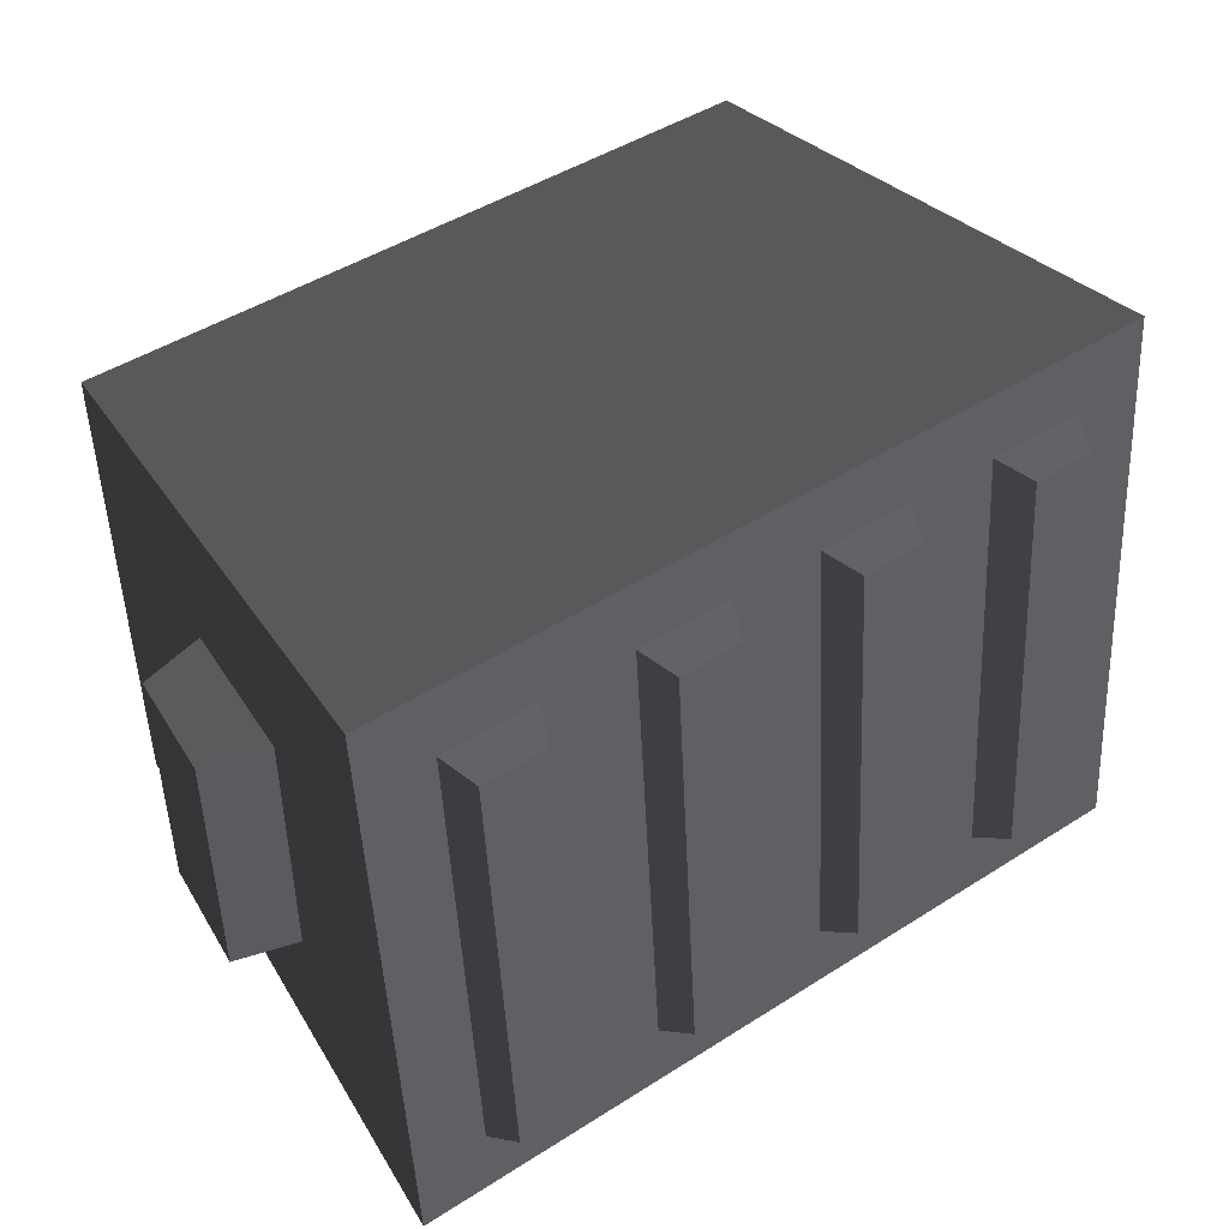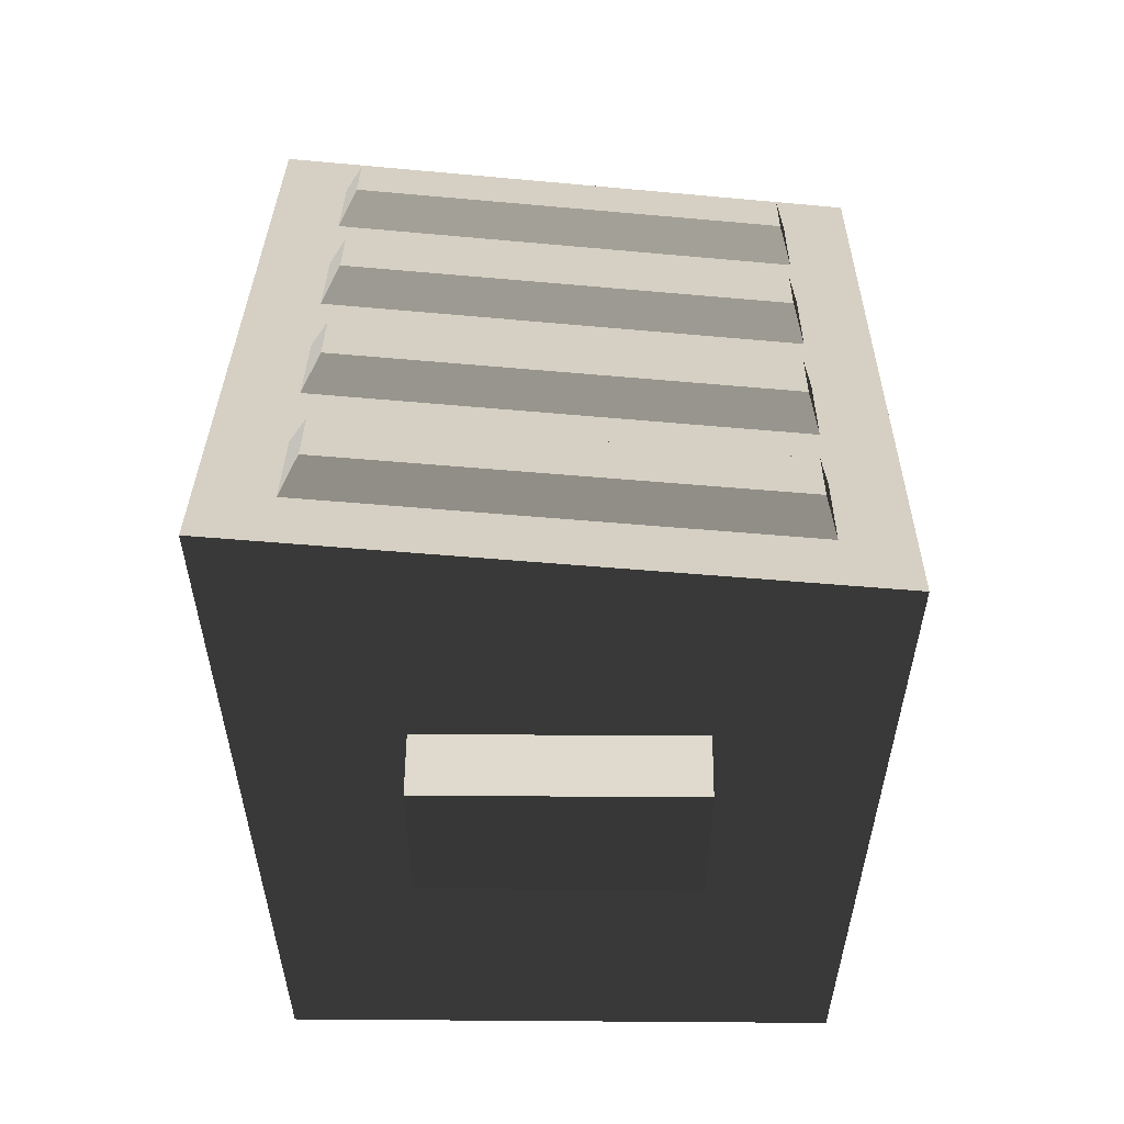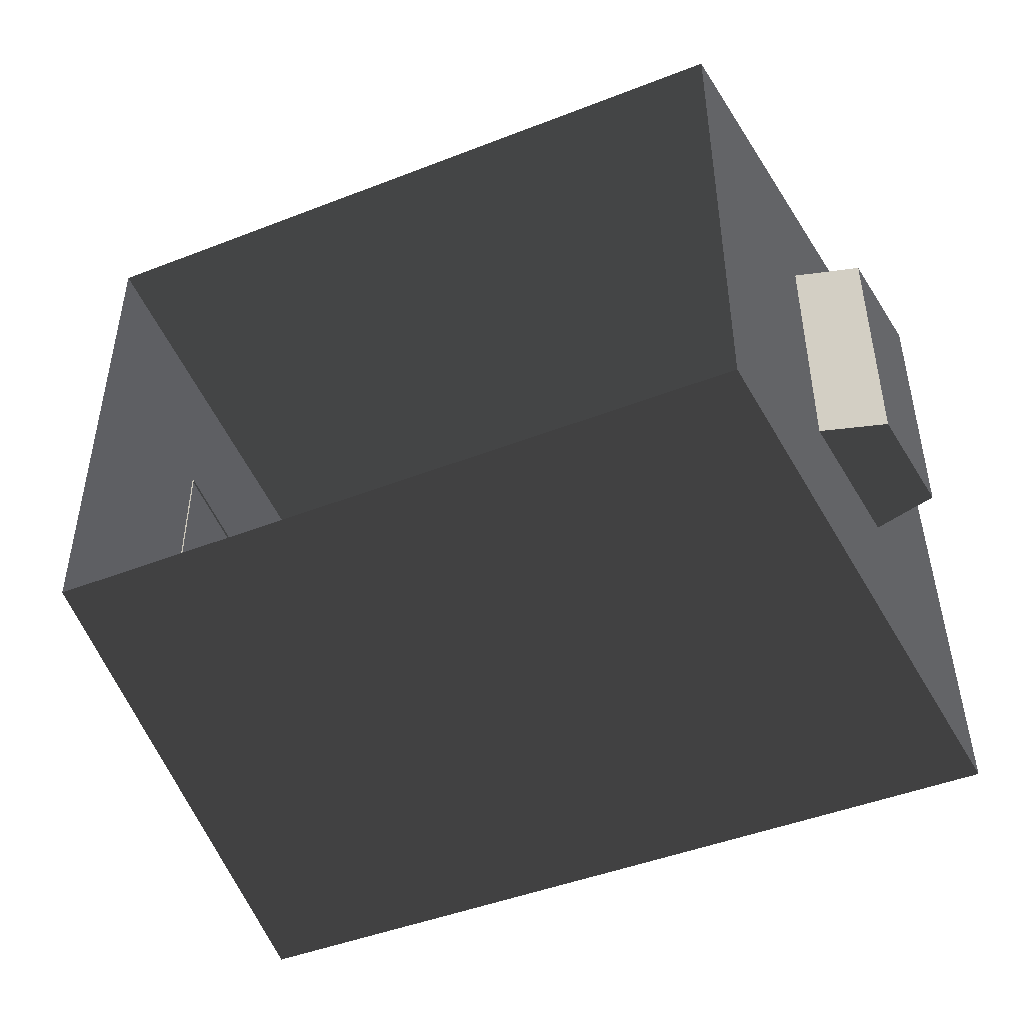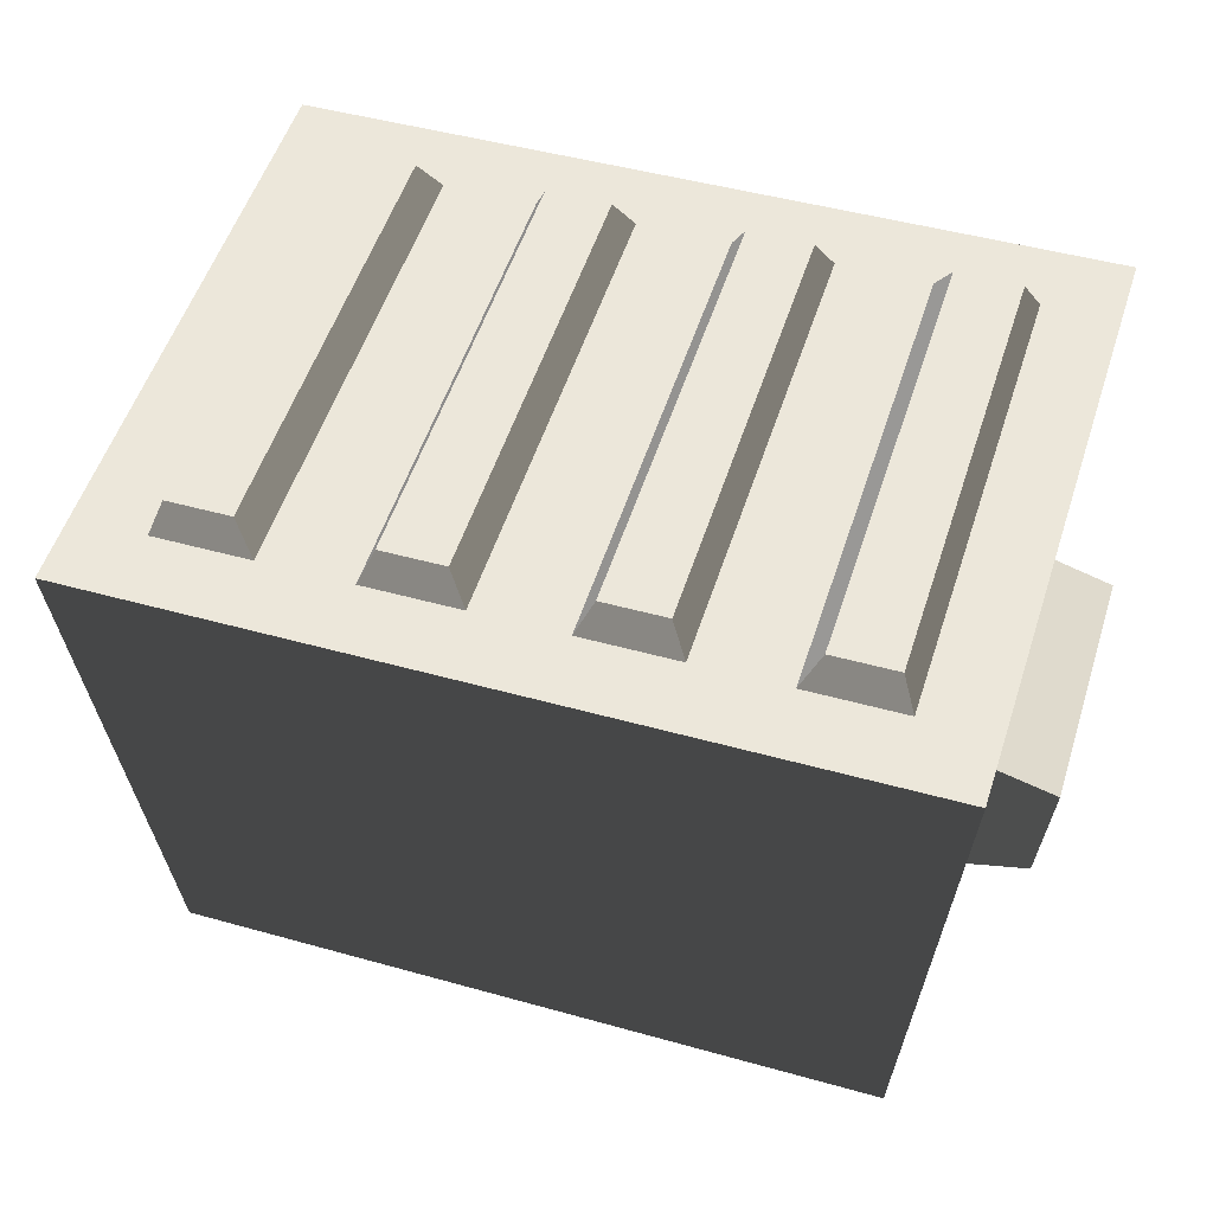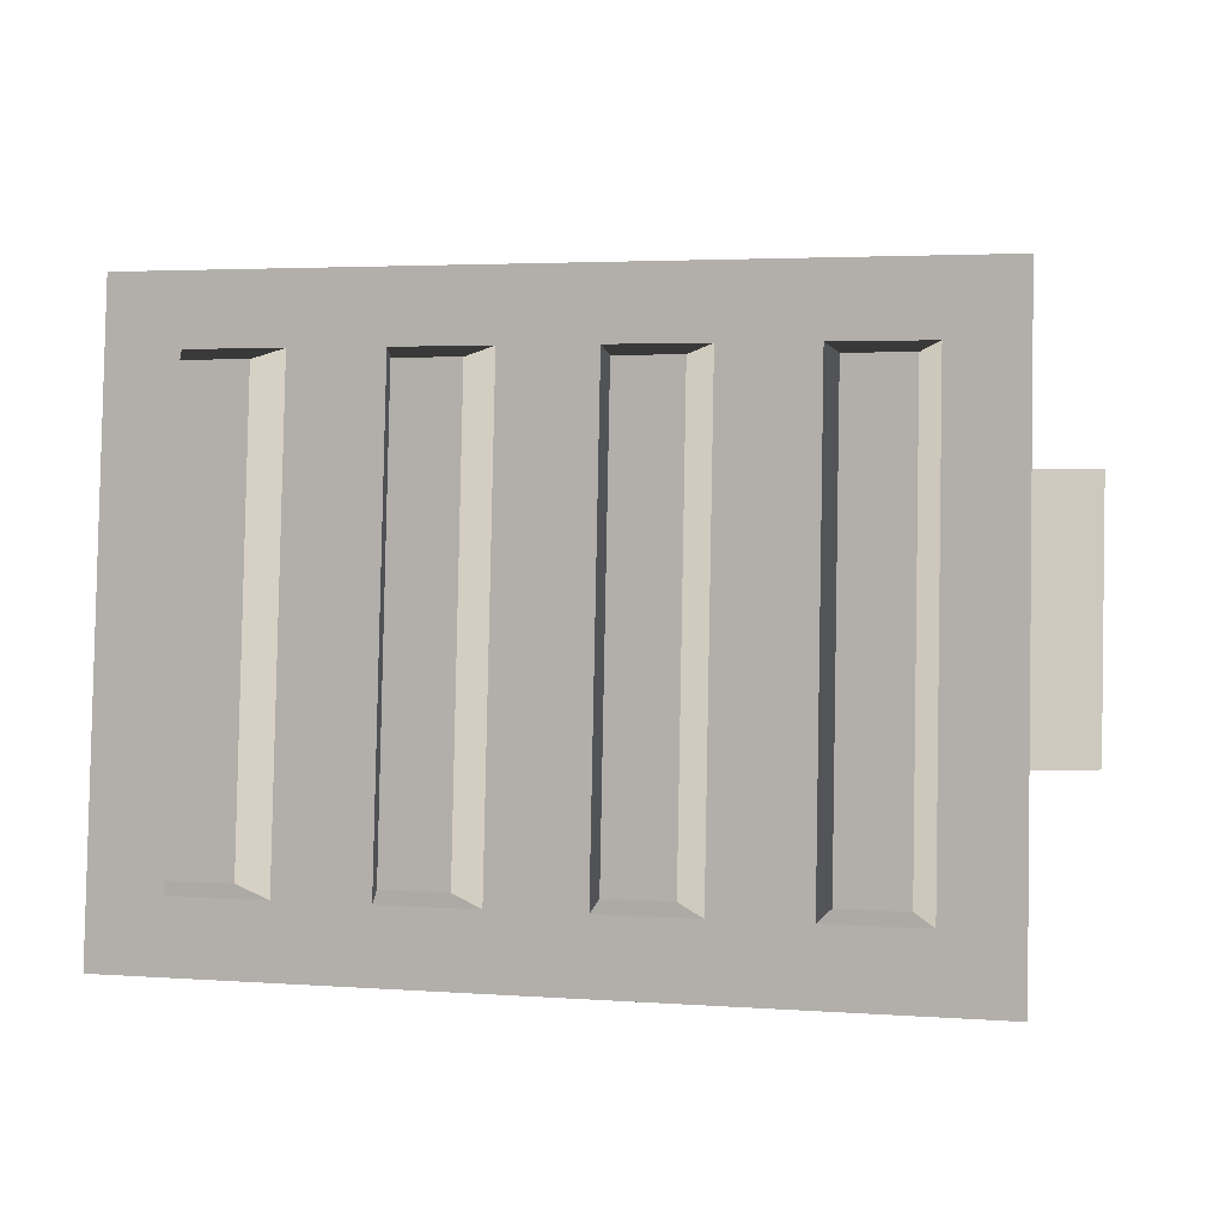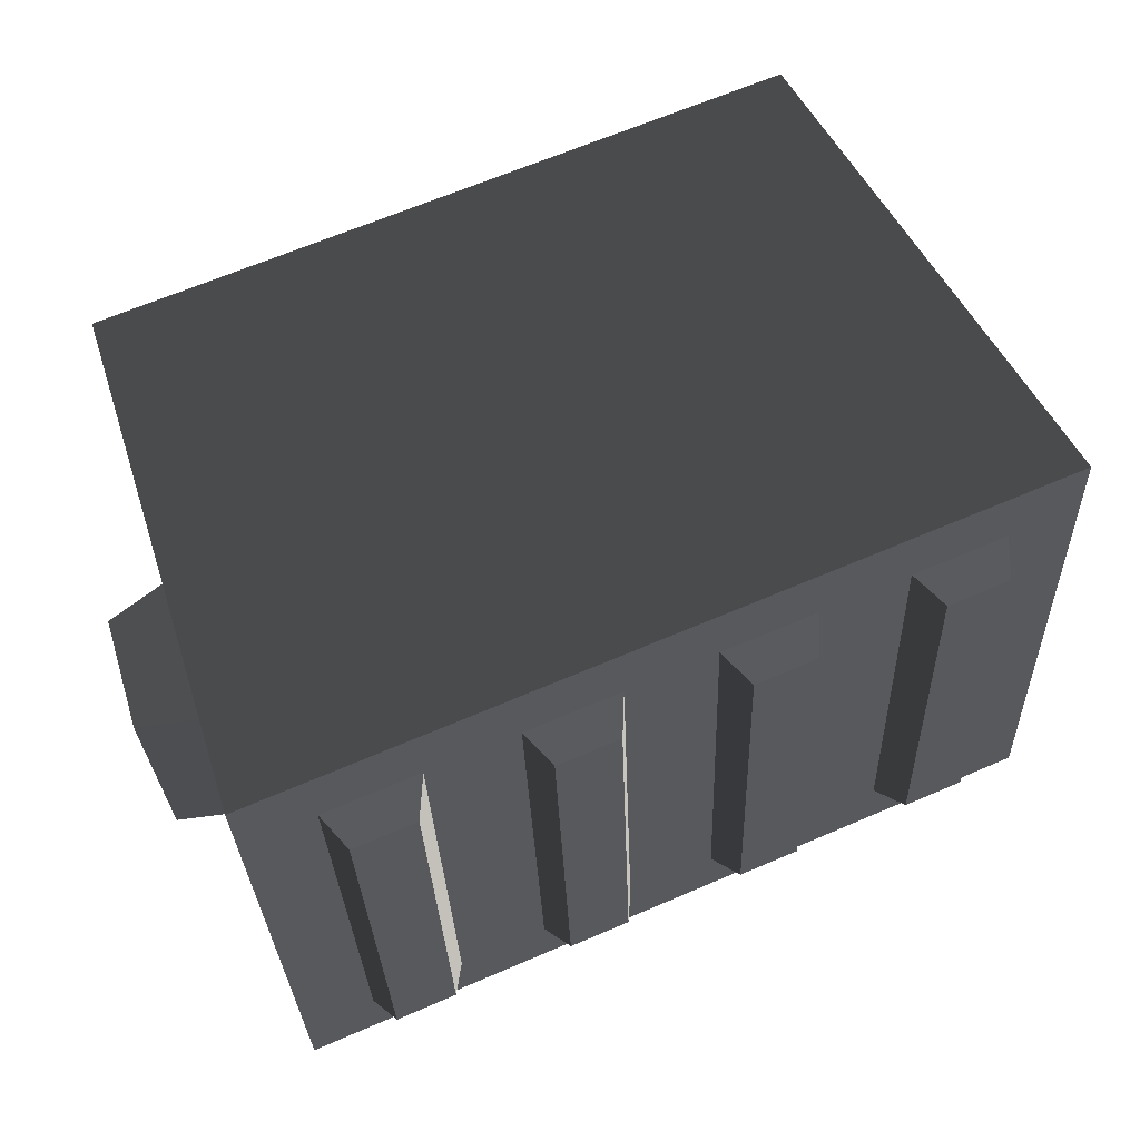
<metadata>
{"format":"obj","ext":"obj","renderer":"f3d","projection":"perspective","resolution":1024,"background":"white","views":[{"elev":46.3,"azim":143.9,"up":"+Z"},{"elev":31.3,"azim":-89.4,"up":"+Y"},{"elev":-46.4,"azim":23.9,"up":"+Z"},{"elev":47.2,"azim":17.6,"up":"+Y"},{"elev":3.2,"azim":-166.0,"up":"+Z"},{"elev":65.5,"azim":156.6,"up":"+Z"}]}
</metadata>
<code>
v 0.7544 1.809 -0.6474
v 0.9454 1.809 -0.6474
v 0.9369 1.696 0.664
v 0.7476 1.696 0.664
v 0.6988 1.711 -0.703
v 0.7544 1.809 -0.6474
v 0.7476 1.696 0.664
v 0.692 1.59 0.6962
v 0.692 1.59 0.6962
v 0.7476 1.696 0.664
v 0.9369 1.696 0.664
v 0.9781 1.59 0.6962
v 0.9781 1.59 0.6962
v 0.9369 1.696 0.664
v 0.9454 1.809 -0.6474
v 0.9877 1.711 -0.703
v 0.9877 1.711 -0.703
v 0.9454 1.809 -0.6474
v 0.7544 1.809 -0.6474
v 0.6988 1.711 -0.703
v 0.1878 1.809 -0.6474
v 0.3788 1.809 -0.6474
v 0.3754 1.696 0.664
v 0.1861 1.696 0.664
v 0.1366 1.711 -0.703
v 0.1878 1.809 -0.6474
v 0.1861 1.696 0.664
v 0.1353 1.59 0.6962
v 0.1353 1.59 0.6962
v 0.1861 1.696 0.664
v 0.3754 1.696 0.664
v 0.4214 1.59 0.6962
v 0.4214 1.59 0.6962
v 0.3754 1.696 0.664
v 0.3788 1.809 -0.6474
v 0.4255 1.711 -0.703
v 0.4255 1.711 -0.703
v 0.3788 1.809 -0.6474
v 0.1878 1.809 -0.6474
v 0.1366 1.711 -0.703
v -0.3788 1.809 -0.6474
v -0.1878 1.809 -0.6474
v -0.1861 1.696 0.664
v -0.3754 1.696 0.664
v -0.4255 1.711 -0.703
v -0.3788 1.809 -0.6474
v -0.3754 1.696 0.664
v -0.4214 1.59 0.6962
v -0.4214 1.59 0.6962
v -0.3754 1.696 0.664
v -0.1861 1.696 0.664
v -0.1353 1.59 0.6962
v -0.1353 1.59 0.6962
v -0.1861 1.696 0.664
v -0.1878 1.809 -0.6474
v -0.1366 1.711 -0.703
v -0.1366 1.711 -0.703
v -0.1878 1.809 -0.6474
v -0.3788 1.809 -0.6474
v -0.4255 1.711 -0.703
v -0.9454 1.809 -0.6474
v -0.7544 1.809 -0.6474
v -0.7476 1.696 0.664
v -0.9369 1.696 0.664
v -0.9877 1.711 -0.703
v -0.9454 1.809 -0.6474
v -0.9369 1.696 0.664
v -0.9781 1.59 0.6962
v -0.9781 1.59 0.6962
v -0.9369 1.696 0.664
v -0.7476 1.696 0.664
v -0.692 1.59 0.6962
v -0.692 1.59 0.6962
v -0.7476 1.696 0.664
v -0.7544 1.809 -0.6474
v -0.6988 1.711 -0.703
v -0.6988 1.711 -0.703
v -0.7544 1.809 -0.6474
v -0.9454 1.809 -0.6474
v -0.9877 1.711 -0.703
v 1.098 0.6689 0.3751
v 1.14 1.108 0.3896
v 1.334 1.053 0.3878
v 1.297 0.724 0.3769
v 1.14 1.108 0.3896
v 1.14 1.108 -0.3896
v 1.334 1.053 -0.3878
v 1.334 1.053 0.3878
v 1.14 1.108 -0.3896
v 1.098 0.6689 -0.3751
v 1.297 0.724 -0.3769
v 1.334 1.053 -0.3878
v 1.098 0.6689 -0.3751
v 1.098 0.6689 0.3751
v 1.297 0.724 0.3769
v 1.297 0.724 -0.3769
v 1.297 0.724 0.3769
v 1.334 1.053 0.3878
v 1.334 1.053 -0.3878
v 1.297 0.724 -0.3769
v 1.207 1.729 -0.911
v 1.043 0.04372 -0.7495
v 1.043 0.04372 0.7495
v 1.191 1.572 0.8995
v -1.098 0.6689 0.3751
v -1.297 0.724 0.3769
v -1.334 1.053 0.3878
v -1.14 1.108 0.3896
v -1.14 1.108 0.3896
v -1.334 1.053 0.3878
v -1.334 1.053 -0.3878
v -1.14 1.108 -0.3896
v -1.14 1.108 -0.3896
v -1.334 1.053 -0.3878
v -1.297 0.724 -0.3769
v -1.098 0.6689 -0.3751
v -1.098 0.6689 -0.3751
v -1.297 0.724 -0.3769
v -1.297 0.724 0.3769
v -1.098 0.6689 0.3751
v -1.297 0.724 0.3769
v -1.297 0.724 -0.3769
v -1.334 1.053 -0.3878
v -1.334 1.053 0.3878
v -1.207 1.729 -0.911
v -1.191 1.572 0.8995
v -1.043 0.04372 0.7495
v -1.043 0.04372 -0.7495
v -1.207 1.729 -0.911
v 1.207 1.729 -0.911
v 1.191 1.572 0.8995
v -1.191 1.572 0.8995
v -1.043 0.04372 0.7495
v -1.191 1.572 0.8995
v 1.191 1.572 0.8995
v 1.043 0.04372 0.7495
v 1.043 0.04372 -0.7495
v 1.207 1.729 -0.911
v -1.207 1.729 -0.911
v -1.043 0.04372 -0.7495
g Trash1_800_126
f 1 3 2
f 1 4 3
f 5 7 6
f 5 8 7
f 9 11 10
f 9 12 11
f 13 15 14
f 13 16 15
f 17 19 18
f 17 20 19
f 21 23 22
f 21 24 23
f 25 27 26
f 25 28 27
f 29 31 30
f 29 32 31
f 33 35 34
f 33 36 35
f 37 39 38
f 37 40 39
f 41 43 42
f 41 44 43
f 45 47 46
f 45 48 47
f 49 51 50
f 49 52 51
f 53 55 54
f 53 56 55
f 57 59 58
f 57 60 59
f 61 63 62
f 61 64 63
f 65 67 66
f 65 68 67
f 69 71 70
f 69 72 71
f 73 75 74
f 73 76 75
f 77 79 78
f 77 80 79
f 81 83 82
f 81 84 83
f 85 87 86
f 85 88 87
f 89 91 90
f 89 92 91
f 93 95 94
f 93 96 95
f 97 99 98
f 97 100 99
f 101 103 102
f 101 104 103
f 105 107 106
f 105 108 107
f 109 111 110
f 109 112 111
f 113 115 114
f 113 116 115
f 117 119 118
f 117 120 119
f 121 123 122
f 121 124 123
f 125 127 126
f 125 128 127
f 129 131 130
f 129 132 131
f 133 135 134
f 133 136 135
f 137 139 138
f 137 140 139

</code>
